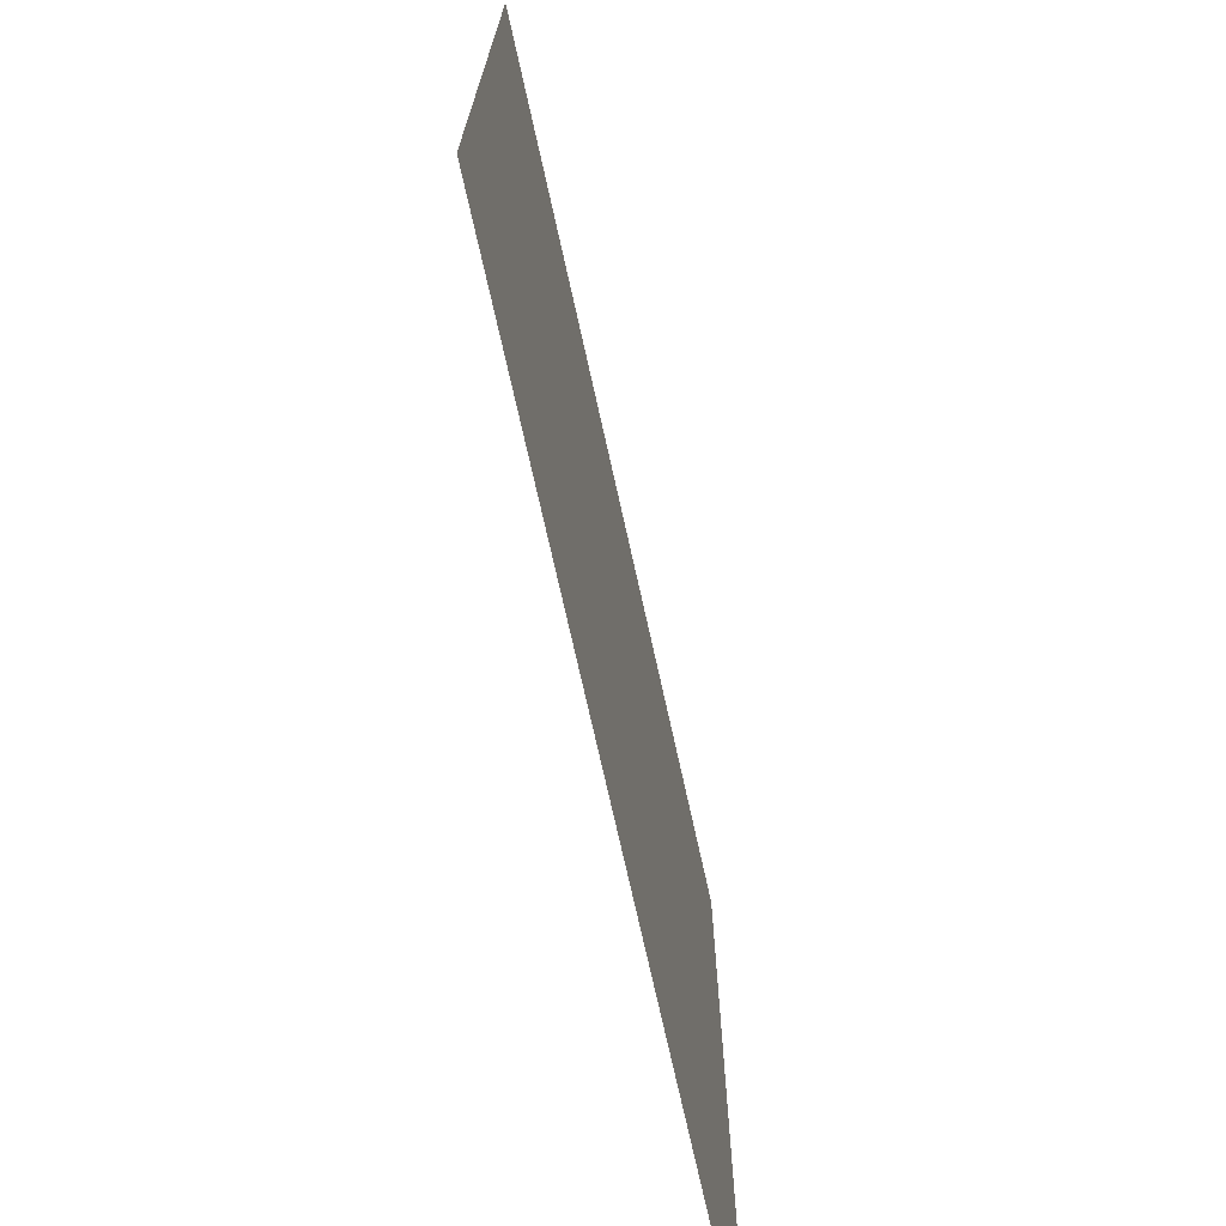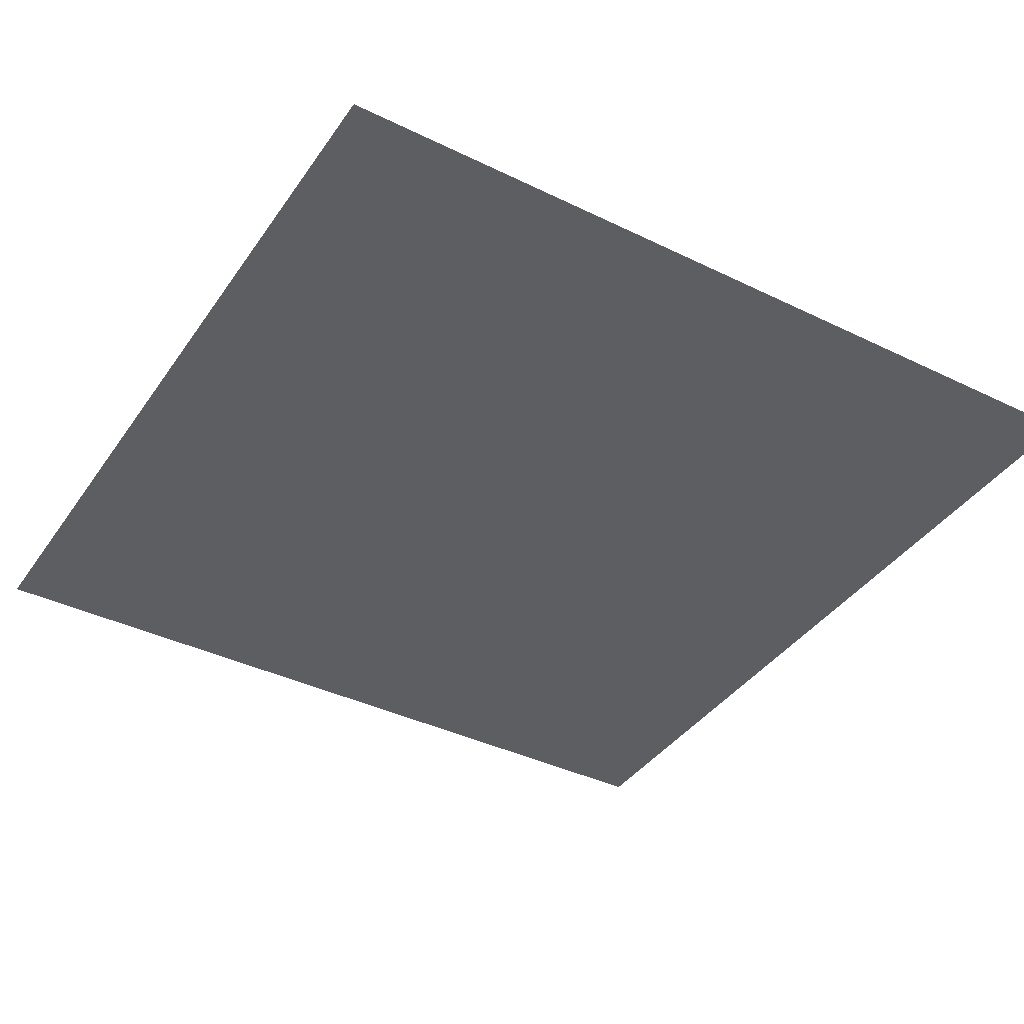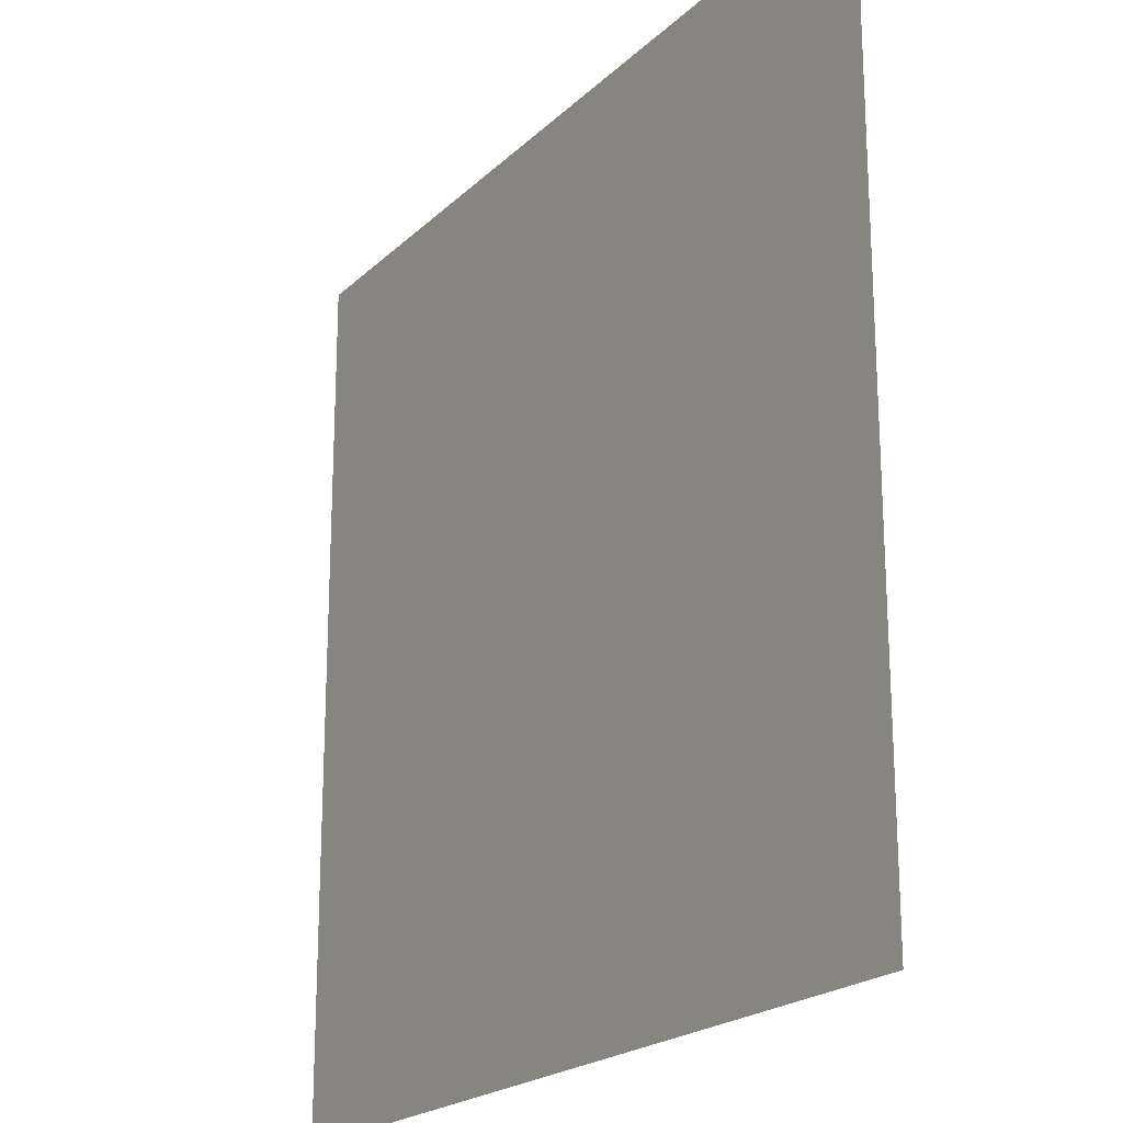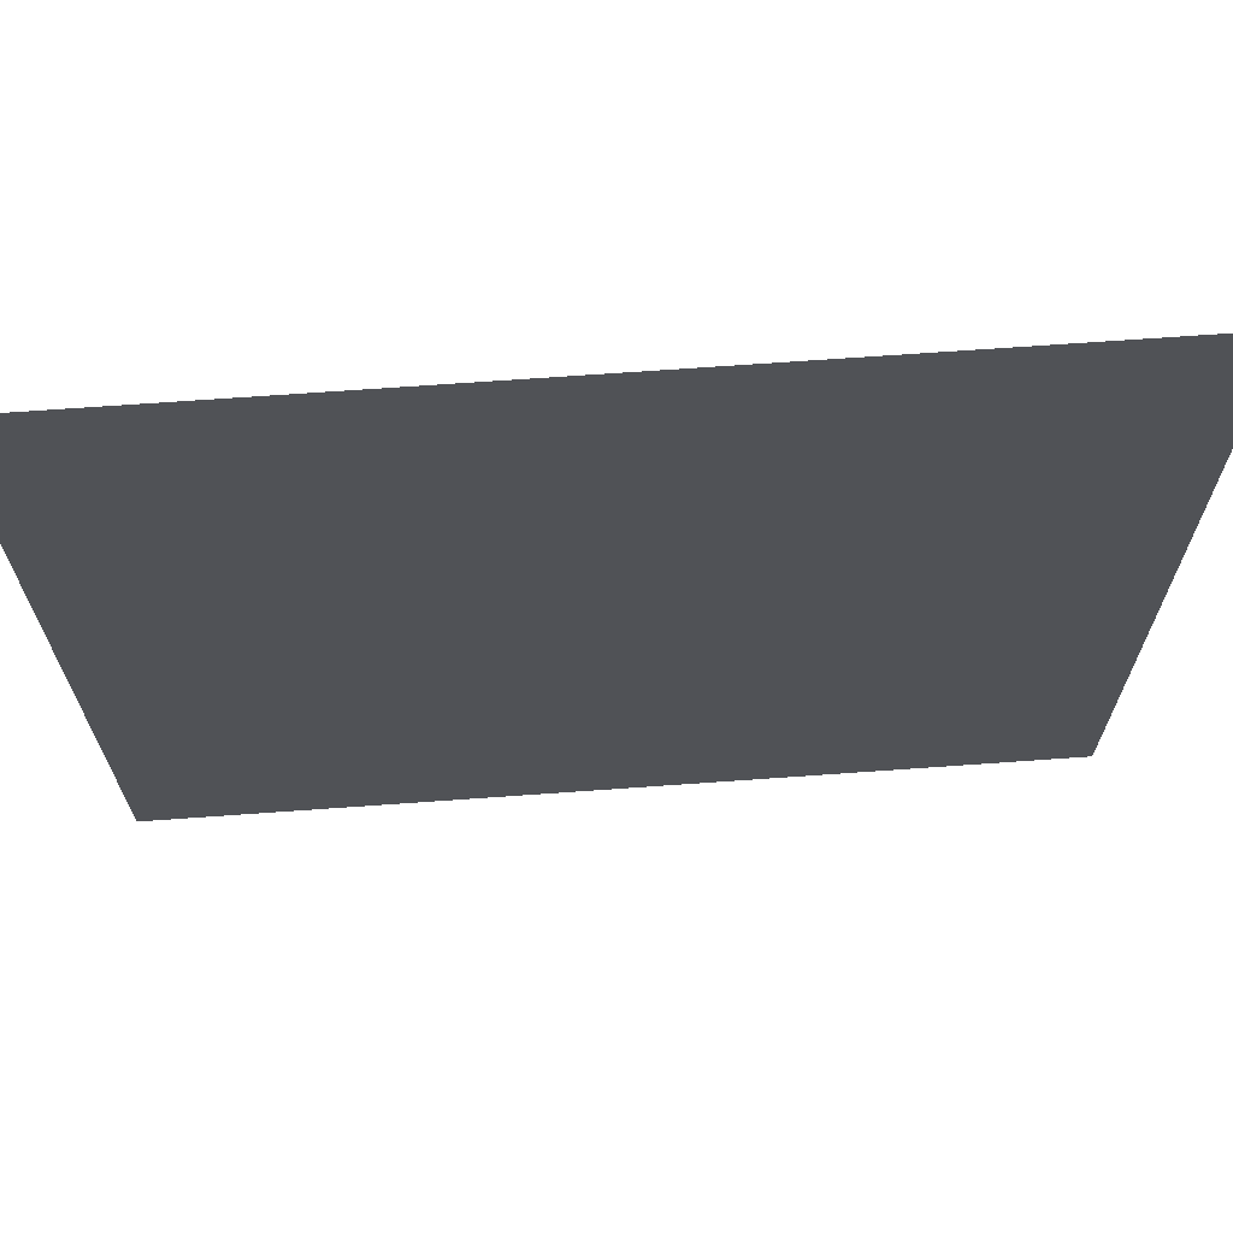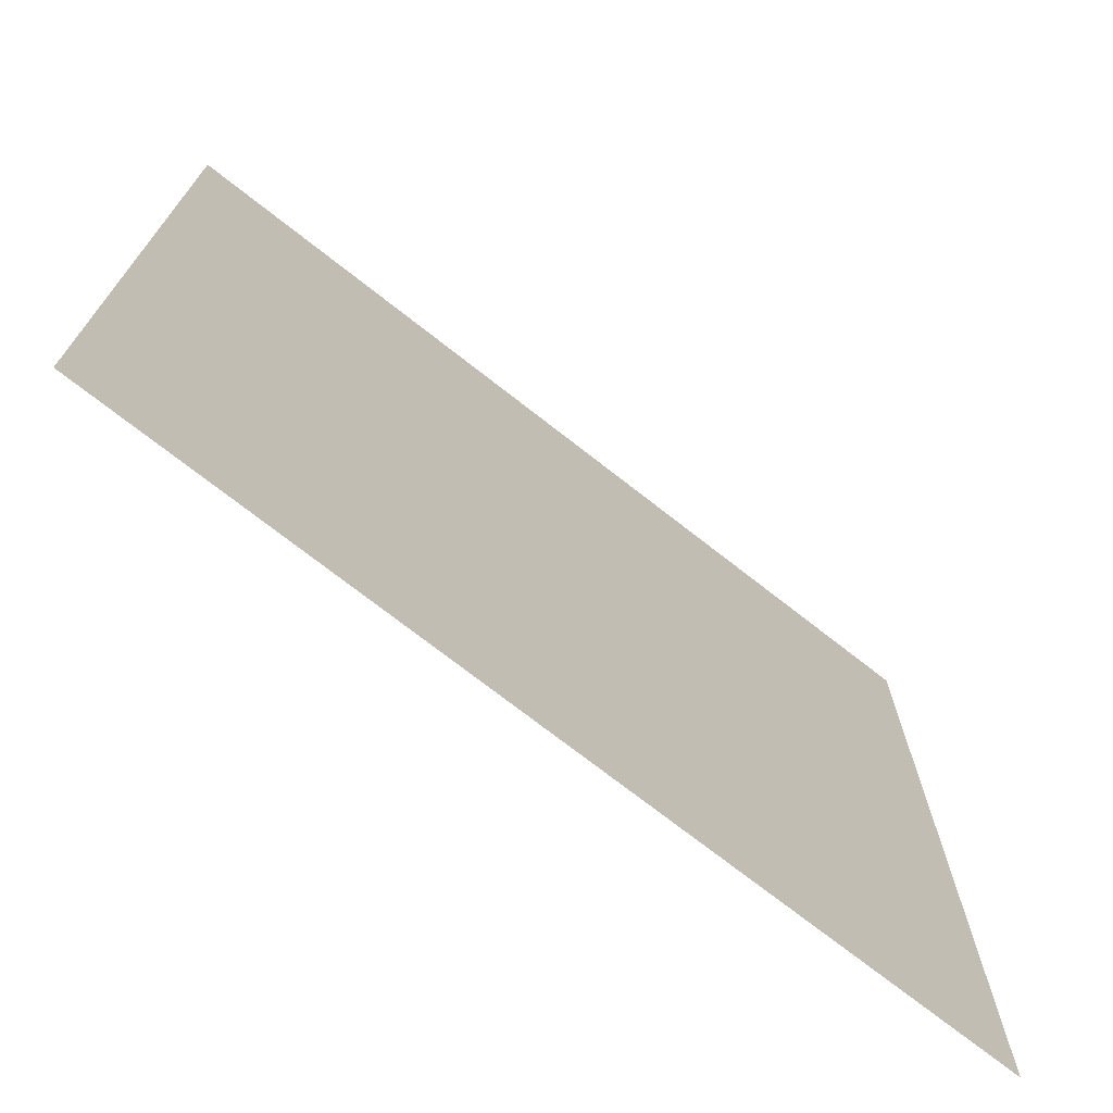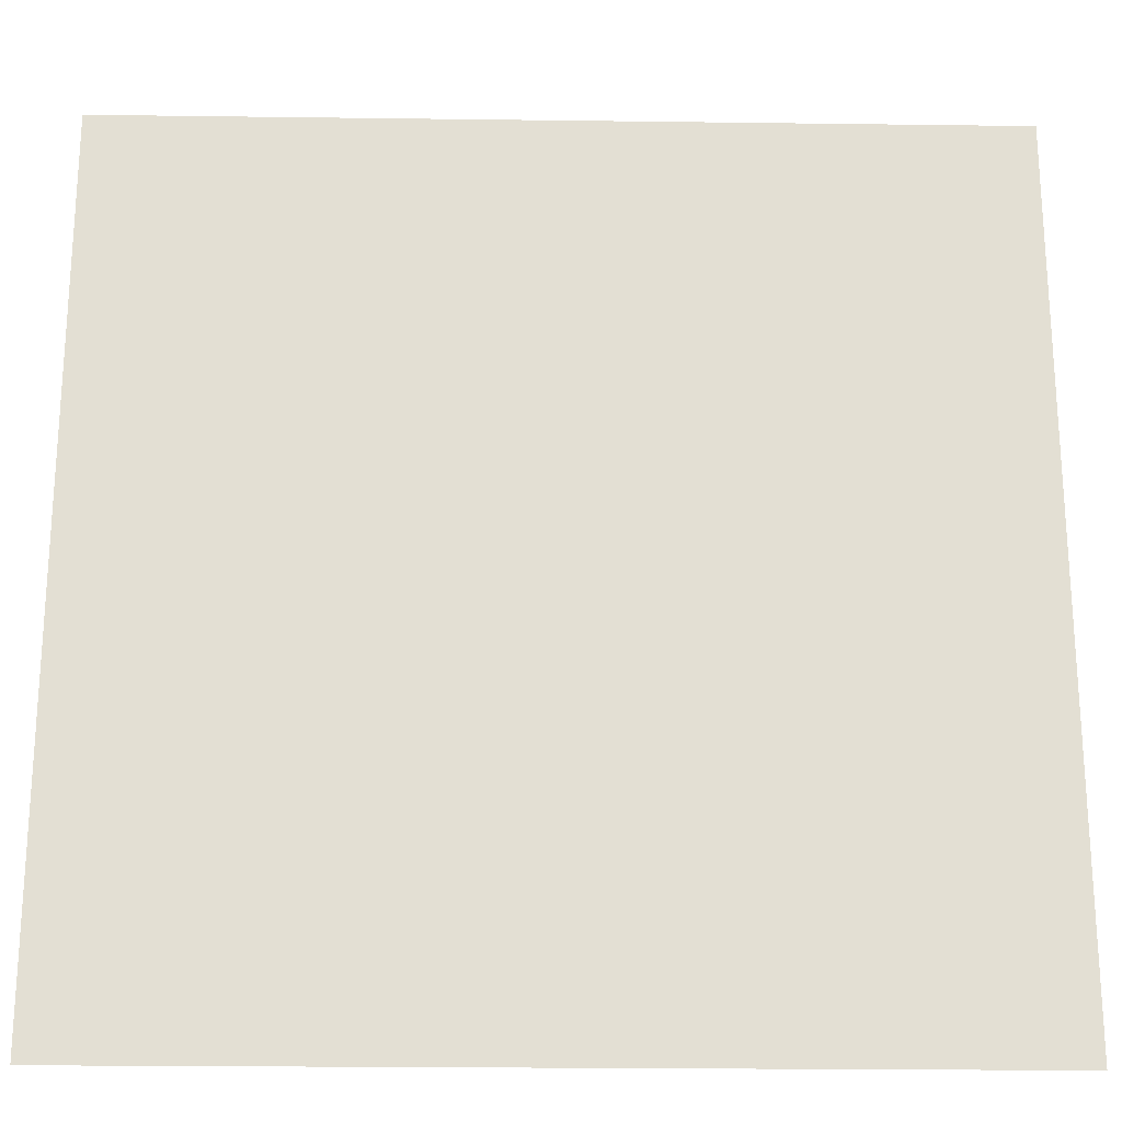
<metadata>
{"format":"obj","ext":"obj","renderer":"f3d","projection":"perspective","resolution":1024,"background":"white","views":[{"elev":-72.8,"azim":102.5,"up":"+Y"},{"elev":-39.3,"azim":148.8,"up":"+Z"},{"elev":-20.9,"azim":58.1,"up":"+Y"},{"elev":68.9,"azim":-4.1,"up":"+Y"},{"elev":-72.9,"azim":-38.1,"up":"+Y"},{"elev":-22.5,"azim":178.7,"up":"+Y"}]}
</metadata>
<code>
o  cube
v  0 0 0
v  0 1 0
v  1 0 0
v  1 1 0
f 1 4 2
f 1 3 4

</code>
